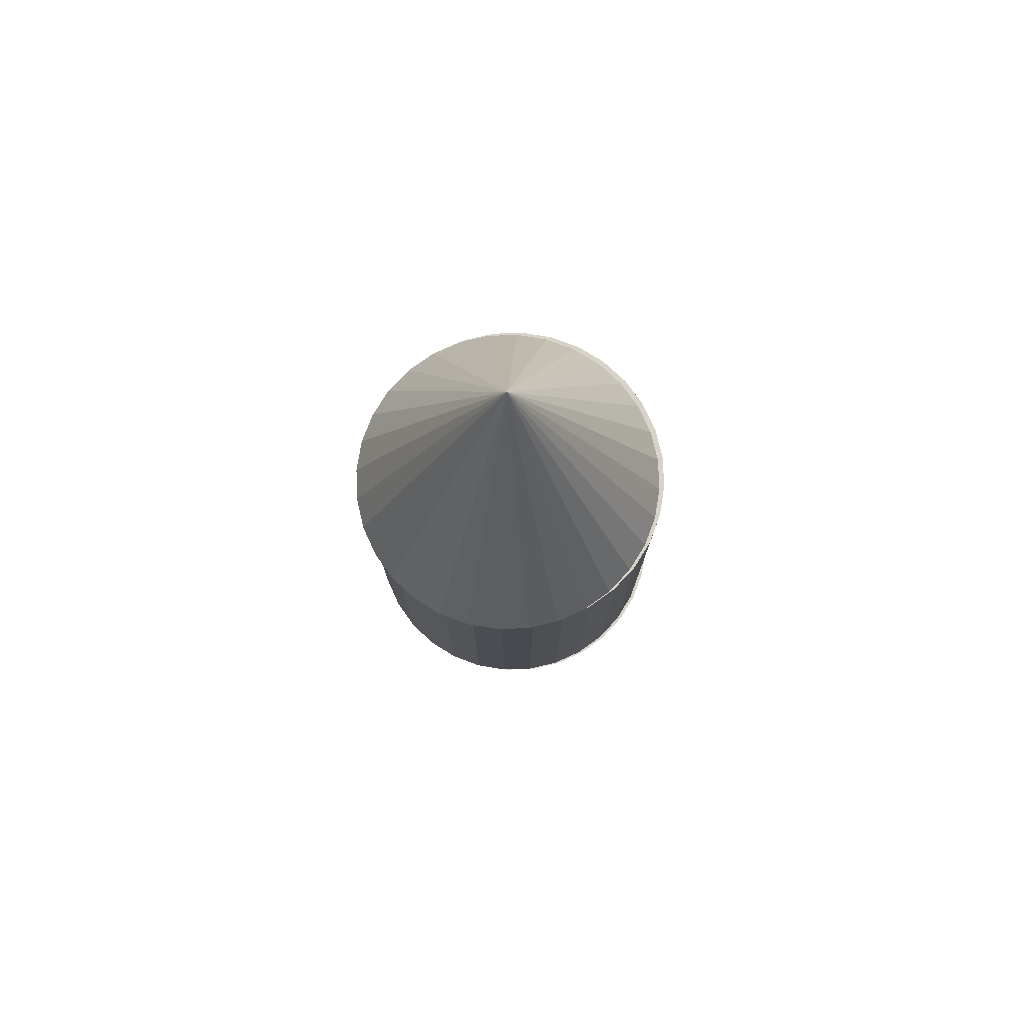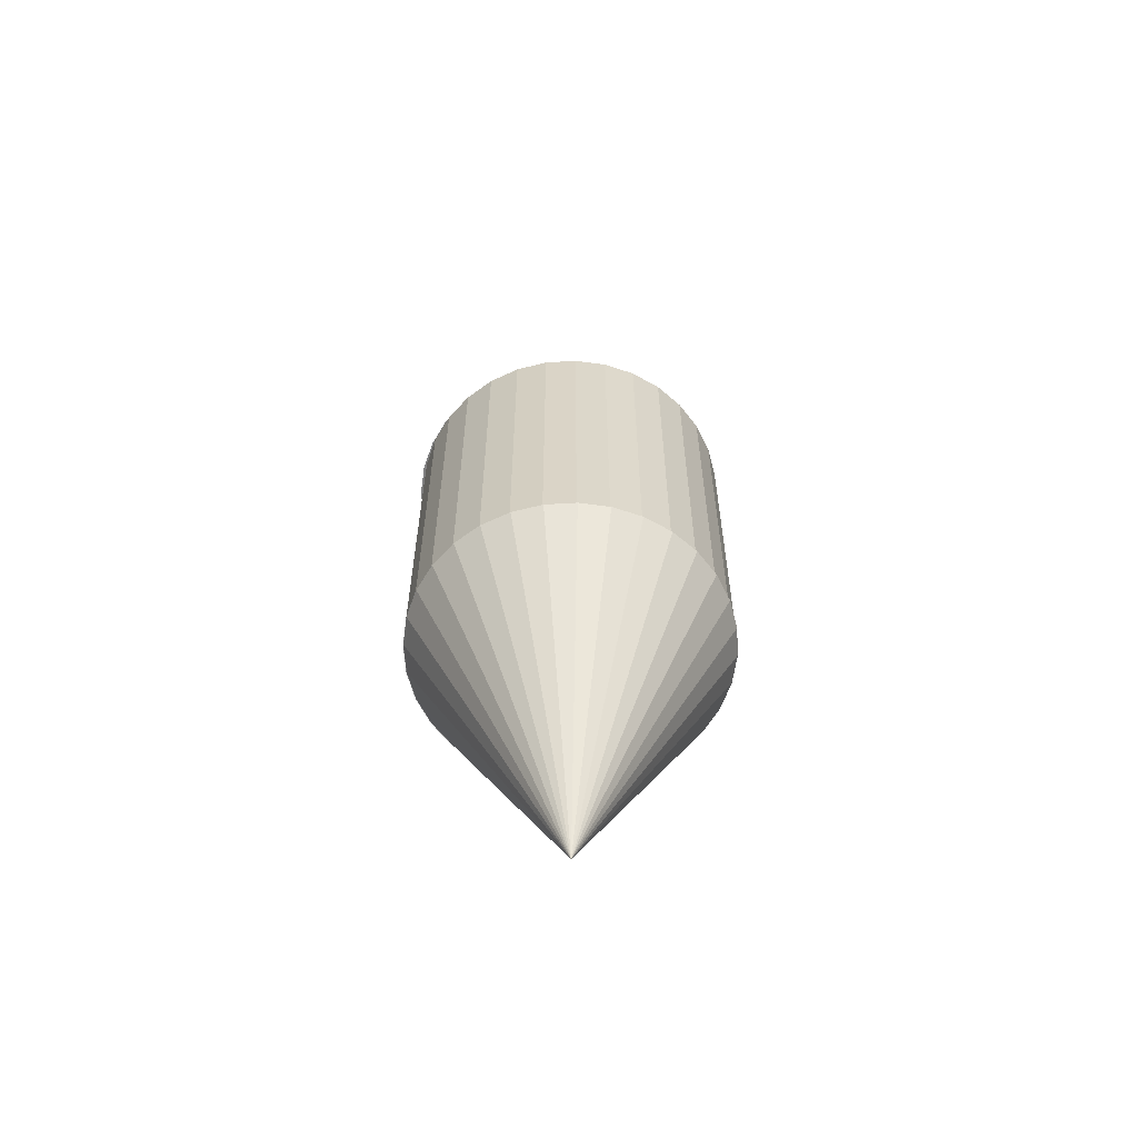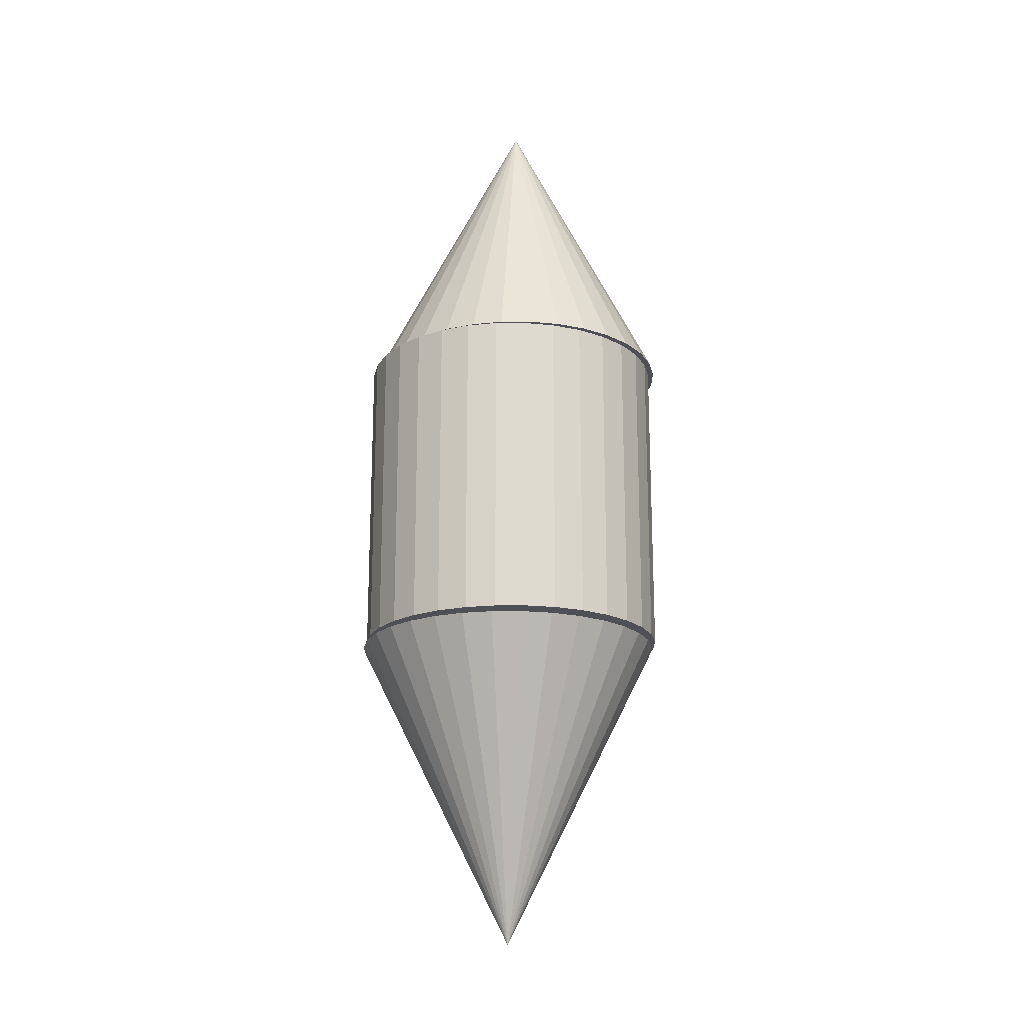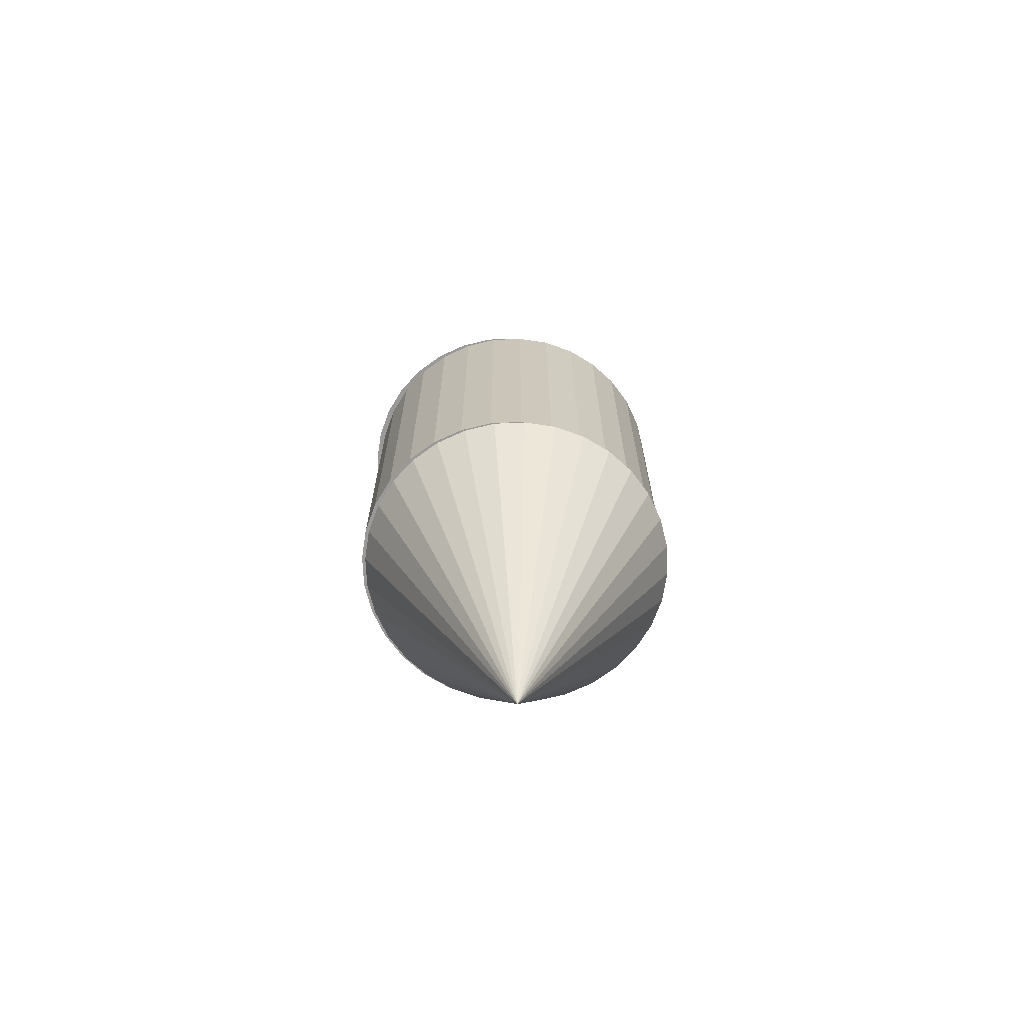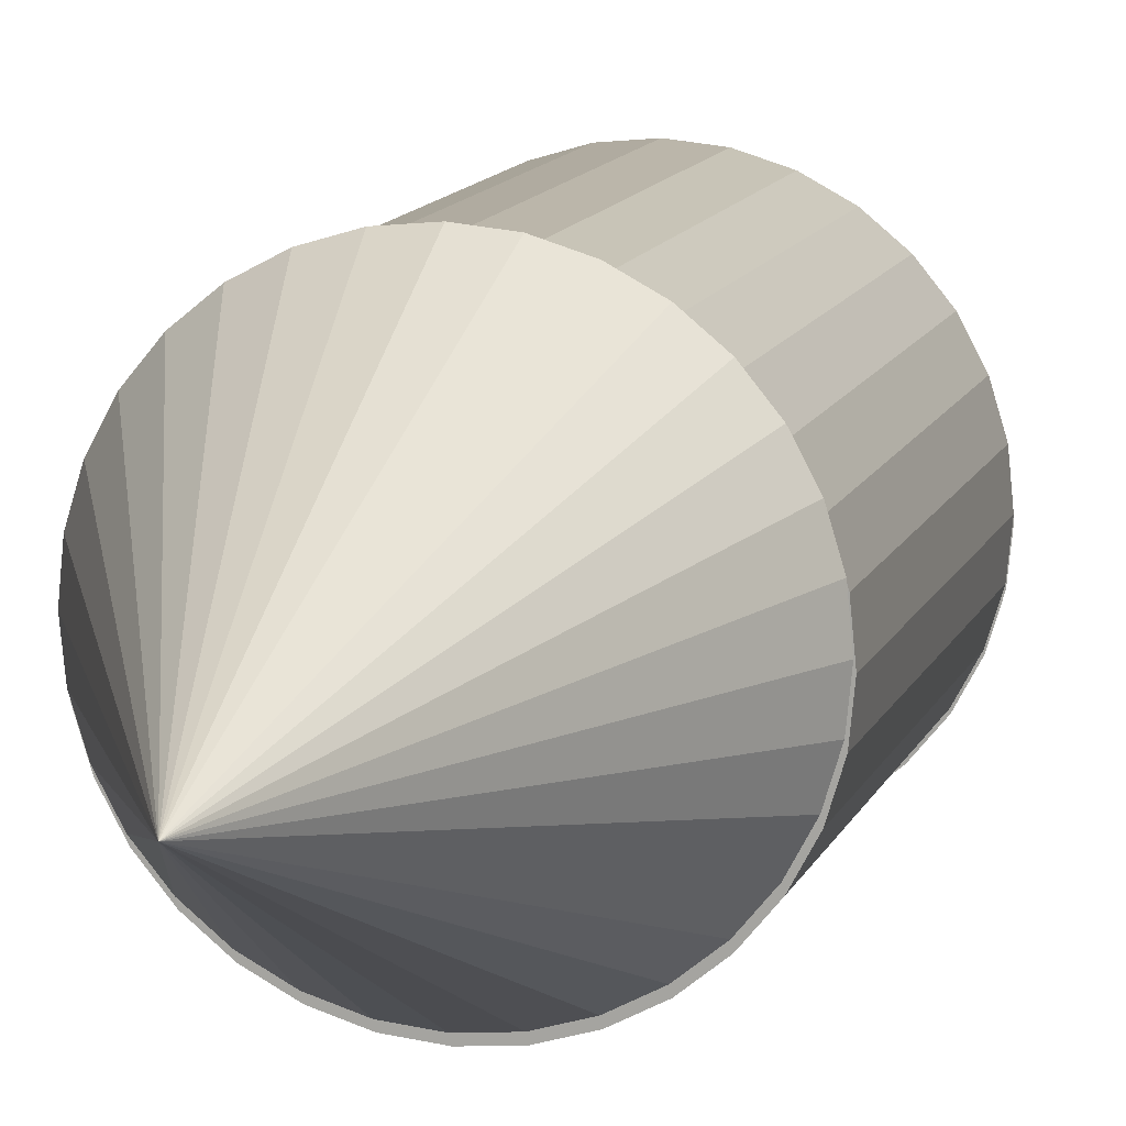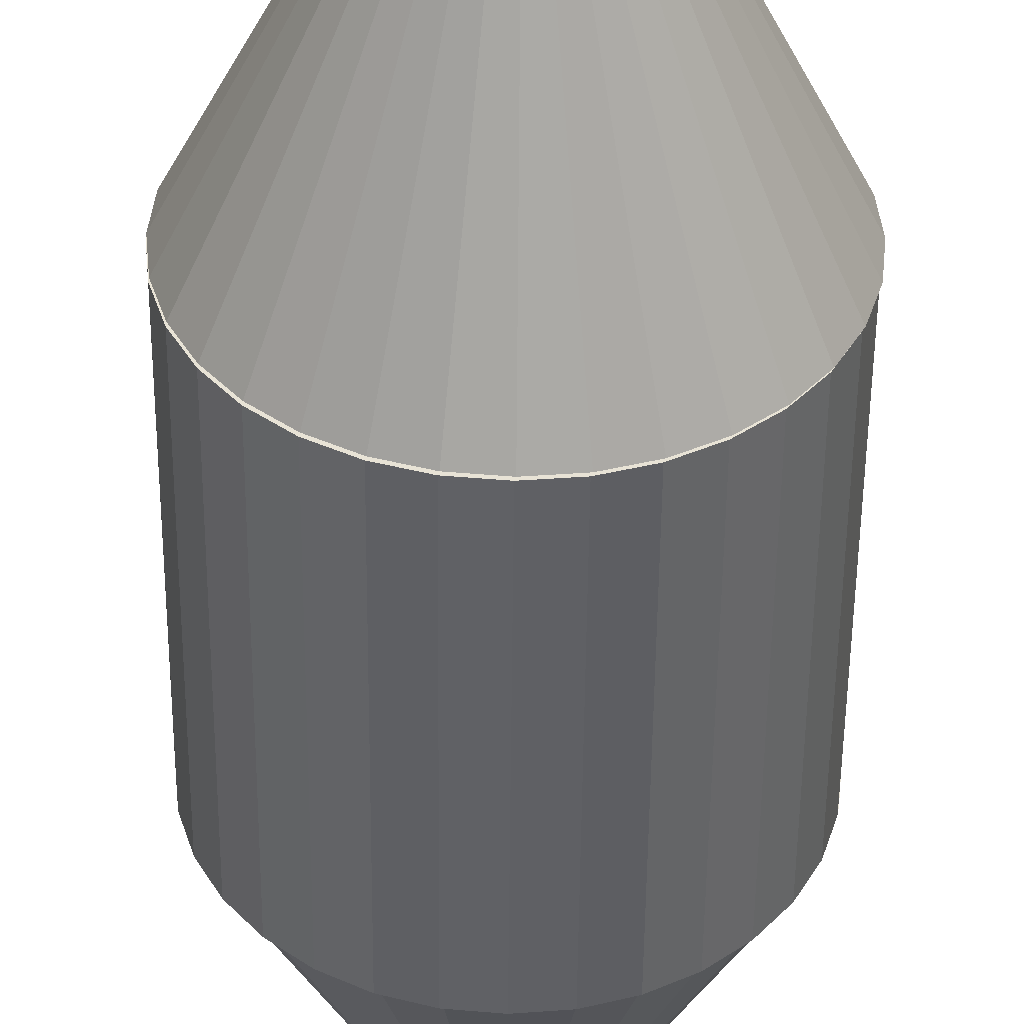
<metadata>
{"format":"obj","ext":"obj","renderer":"f3d","projection":"perspective","resolution":1024,"background":"white","views":[{"elev":77.1,"azim":-108.8,"up":"+Z"},{"elev":-60.0,"azim":-24.7,"up":"+Z"},{"elev":-19.3,"azim":107.1,"up":"+Z"},{"elev":-69.1,"azim":-81.8,"up":"+Z"},{"elev":11.8,"azim":15.7,"up":"+Y"},{"elev":-48.8,"azim":179.5,"up":"+Y"}]}
</metadata>
<code>
o Cone_Cone.001
v 0.4427 0.9692 -1.033
v 0.2476 0.95 -1.033
v 0.06 0.8931 -1.033
v -0.1129 0.8007 -1.033
v -0.2644 0.6763 -1.033
v -0.3888 0.5248 -1.033
v -0.4812 0.3519 -1.033
v -0.5381 0.1643 -1.033
v -0.5573 -0.03082 -1.033
v 0.4427 -0.03082 -3.033
v -0.5381 -0.2259 -1.033
v -0.4812 -0.4135 -1.033
v -0.3888 -0.5864 -1.033
v -0.2644 -0.7379 -1.033
v -0.1129 -0.8623 -1.033
v 0.06 -0.9547 -1.033
v 0.2476 -1.012 -1.033
v 0.4427 -1.031 -1.033
v 0.6378 -1.012 -1.033
v 0.8254 -0.9547 -1.033
v 0.9983 -0.8623 -1.033
v 1.15 -0.7379 -1.033
v 1.274 -0.5864 -1.033
v 1.367 -0.4135 -1.033
v 1.423 -0.2259 -1.033
v 1.443 -0.03082 -1.033
v 1.423 0.1643 -1.033
v 1.367 0.3519 -1.033
v 1.274 0.5248 -1.033
v 1.15 0.6763 -1.033
v 0.9983 0.8007 -1.033
v 0.8254 0.8931 -1.033
v 0.6378 0.95 -1.033
v 0.4476 0.994 -0.9976
v 0.4476 0.994 1.002
v 0.6427 0.9747 -0.9976
v 0.6427 0.9747 1.002
v 0.8303 0.9178 -0.9976
v 0.8303 0.9178 1.002
v 1.003 0.8254 -0.9976
v 1.003 0.8254 1.002
v 1.155 0.7011 -0.9976
v 1.155 0.7011 1.002
v 1.279 0.5495 -0.9976
v 1.279 0.5495 1.002
v 1.371 0.3766 -0.9976
v 1.371 0.3766 1.002
v 1.428 0.189 -0.9976
v 1.428 0.189 1.002
v 1.448 -0.006049 -0.9976
v 1.448 -0.006049 1.002
v 1.428 -0.2011 -0.9976
v 1.428 -0.2011 1.002
v 1.371 -0.3887 -0.9976
v 1.371 -0.3887 1.002
v 1.279 -0.5616 -0.9976
v 1.279 -0.5616 1.002
v 1.155 -0.7132 -0.9976
v 1.155 -0.7132 1.002
v 1.003 -0.8375 -0.9976
v 1.003 -0.8375 1.002
v 0.8303 -0.9299 -0.9976
v 0.8303 -0.9299 1.002
v 0.6427 -0.9868 -0.9976
v 0.6427 -0.9868 1.002
v 0.4476 -1.006 -0.9976
v 0.4476 -1.006 1.002
v 0.2525 -0.9868 -0.9976
v 0.2525 -0.9868 1.002
v 0.0649 -0.9299 -0.9976
v 0.0649 -0.9299 1.002
v -0.108 -0.8375 -0.9976
v -0.108 -0.8375 1.002
v -0.2595 -0.7132 -0.9976
v -0.2595 -0.7132 1.002
v -0.3839 -0.5616 -0.9976
v -0.3839 -0.5616 1.002
v -0.4763 -0.3887 -0.9976
v -0.4763 -0.3887 1.002
v -0.5332 -0.2011 -0.9976
v -0.5332 -0.2011 1.002
v -0.5524 -0.006048 -0.9976
v -0.5524 -0.006048 1.002
v -0.5332 0.189 -0.9976
v -0.5332 0.189 1.002
v -0.4763 0.3766 -0.9976
v -0.4763 0.3766 1.002
v -0.3839 0.5495 -0.9976
v -0.3839 0.5495 1.002
v -0.2595 0.7011 -0.9976
v -0.2595 0.7011 1.002
v -0.108 0.8254 -0.9976
v -0.108 0.8254 1.002
v 0.0649 0.9178 -0.9976
v 0.0649 0.9178 1.002
v 0.2525 0.9747 -0.9976
v 0.2525 0.9747 1.002
v 0.4416 1.03 1.01
v 0.6367 1.011 1.01
v 0.8243 0.9541 1.01
v 0.9972 0.8616 1.01
v 1.149 0.7373 1.01
v 1.273 0.5857 1.01
v 1.365 0.4129 1.01
v 1.422 0.2253 1.01
v 1.442 0.03017 1.01
v 0.4416 0.03017 3.01
v 1.422 -0.1649 1.01
v 1.365 -0.3525 1.01
v 1.273 -0.5254 1.01
v 1.149 -0.6769 1.01
v 0.9972 -0.8013 1.01
v 0.8243 -0.8937 1.01
v 0.6367 -0.9506 1.01
v 0.4416 -0.9698 1.01
v 0.2465 -0.9506 1.01
v 0.05891 -0.8937 1.01
v -0.114 -0.8013 1.01
v -0.2655 -0.6769 1.01
v -0.3899 -0.5254 1.01
v -0.4823 -0.3525 1.01
v -0.5392 -0.1649 1.01
v -0.5584 0.03017 1.01
v -0.5392 0.2253 1.01
v -0.4823 0.4129 1.01
v -0.3899 0.5857 1.01
v -0.2655 0.7373 1.01
v -0.114 0.8616 1.01
v 0.05891 0.9541 1.01
v 0.2465 1.011 1.01
f 32 10 33
f 1 10 2
f 31 10 32
f 30 10 31
f 29 10 30
f 28 10 29
f 27 10 28
f 26 10 27
f 25 10 26
f 24 10 25
f 23 10 24
f 22 10 23
f 21 10 22
f 20 10 21
f 19 10 20
f 18 10 19
f 17 10 18
f 16 10 17
f 15 10 16
f 14 10 15
f 13 10 14
f 12 10 13
f 11 10 12
f 9 10 11
f 8 10 9
f 7 10 8
f 6 10 7
f 5 10 6
f 4 10 5
f 3 10 4
f 33 10 1
f 2 10 3
f 1 2 3 4 5 6 7 8 9 11 12 13 14 15 16 17 18 19 20 21 22 23 24 25 26 27 28 29 30 31 32 33
f 34 35 37 36
f 36 37 39 38
f 38 39 41 40
f 40 41 43 42
f 42 43 45 44
f 44 45 47 46
f 46 47 49 48
f 48 49 51 50
f 50 51 53 52
f 52 53 55 54
f 54 55 57 56
f 56 57 59 58
f 58 59 61 60
f 60 61 63 62
f 62 63 65 64
f 64 65 67 66
f 66 67 69 68
f 68 69 71 70
f 70 71 73 72
f 72 73 75 74
f 74 75 77 76
f 76 77 79 78
f 78 79 81 80
f 80 81 83 82
f 82 83 85 84
f 84 85 87 86
f 86 87 89 88
f 88 89 91 90
f 90 91 93 92
f 92 93 95 94
f 37 35 97 95 93 91 89 87 85 83 81 79 77 75 73 71 69 67 65 63 61 59 57 55 53 51 49 47 45 43 41 39
f 96 97 35 34
f 94 95 97 96
f 34 36 38 40 42 44 46 48 50 52 54 56 58 60 62 64 66 68 70 72 74 76 78 80 82 84 86 88 90 92 94 96
f 129 107 130
f 98 107 99
f 128 107 129
f 127 107 128
f 126 107 127
f 125 107 126
f 124 107 125
f 123 107 124
f 122 107 123
f 121 107 122
f 120 107 121
f 119 107 120
f 118 107 119
f 117 107 118
f 116 107 117
f 115 107 116
f 114 107 115
f 113 107 114
f 112 107 113
f 111 107 112
f 110 107 111
f 109 107 110
f 108 107 109
f 106 107 108
f 105 107 106
f 104 107 105
f 103 107 104
f 102 107 103
f 101 107 102
f 100 107 101
f 130 107 98
f 99 107 100
f 98 99 100 101 102 103 104 105 106 108 109 110 111 112 113 114 115 116 117 118 119 120 121 122 123 124 125 126 127 128 129 130

</code>
